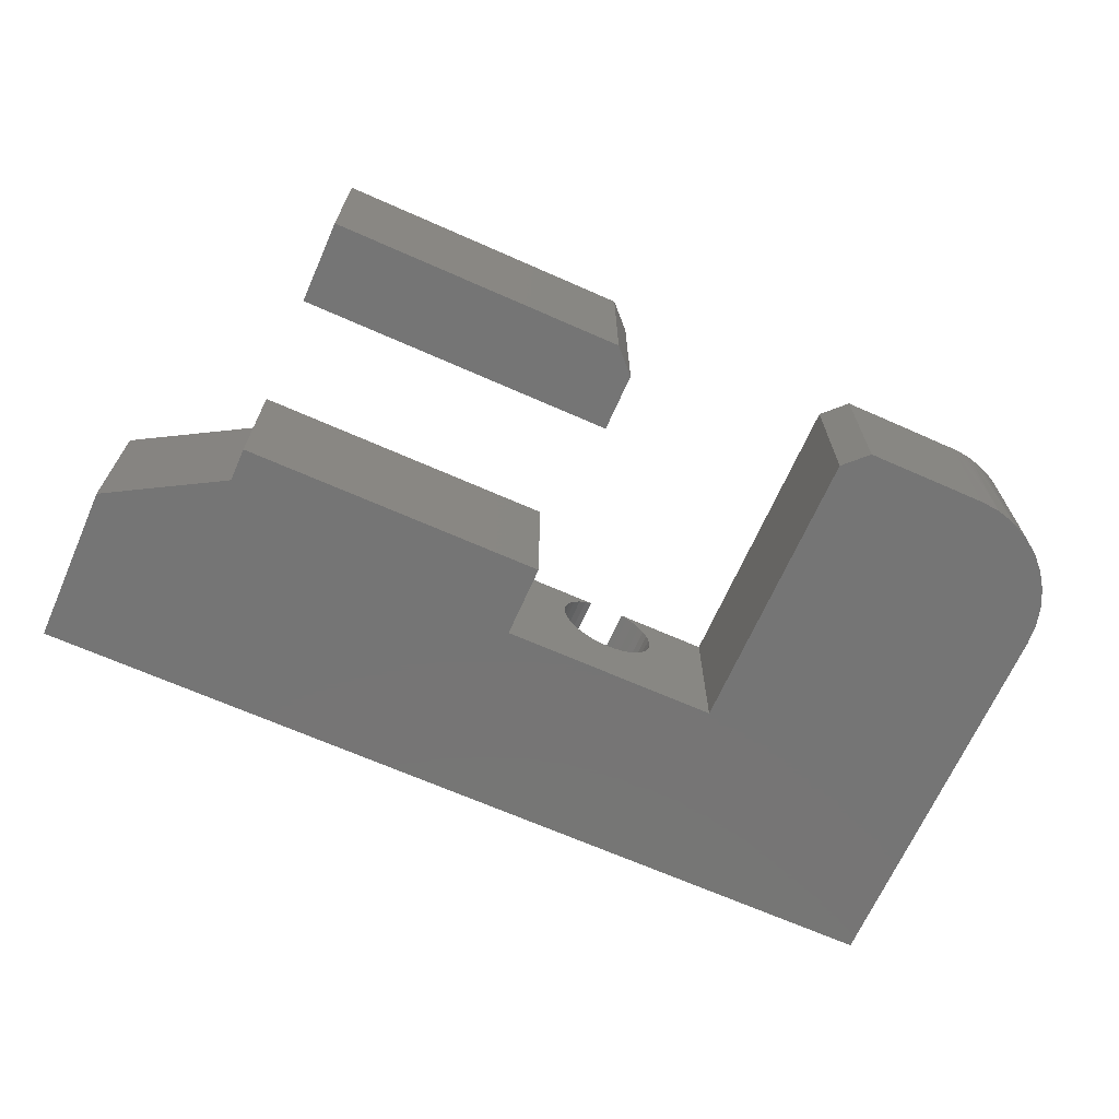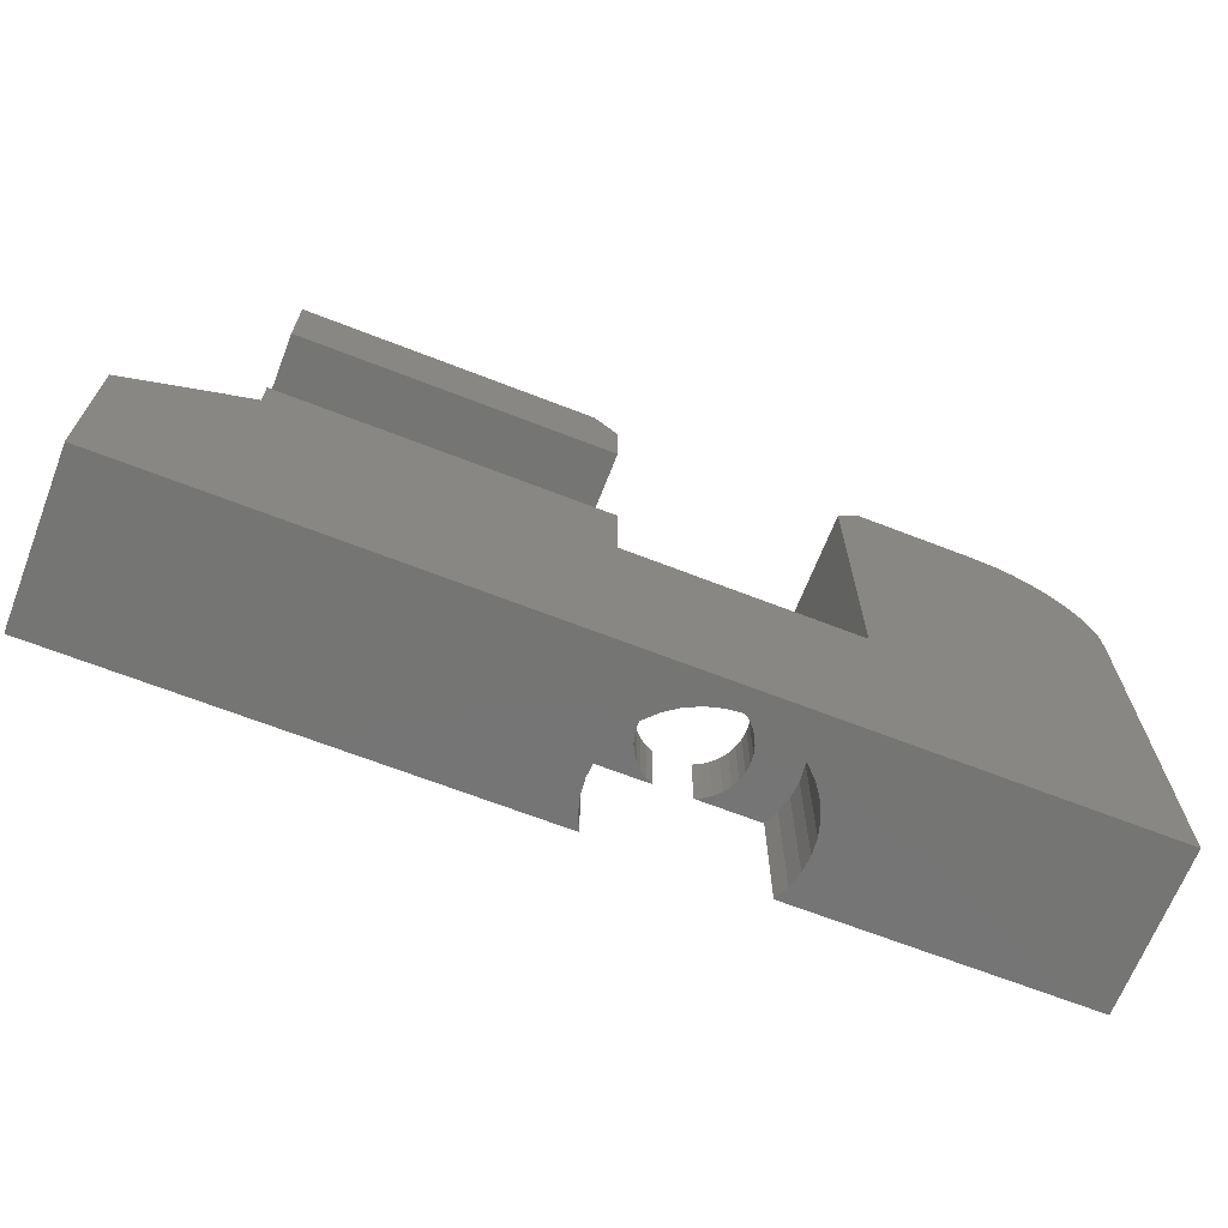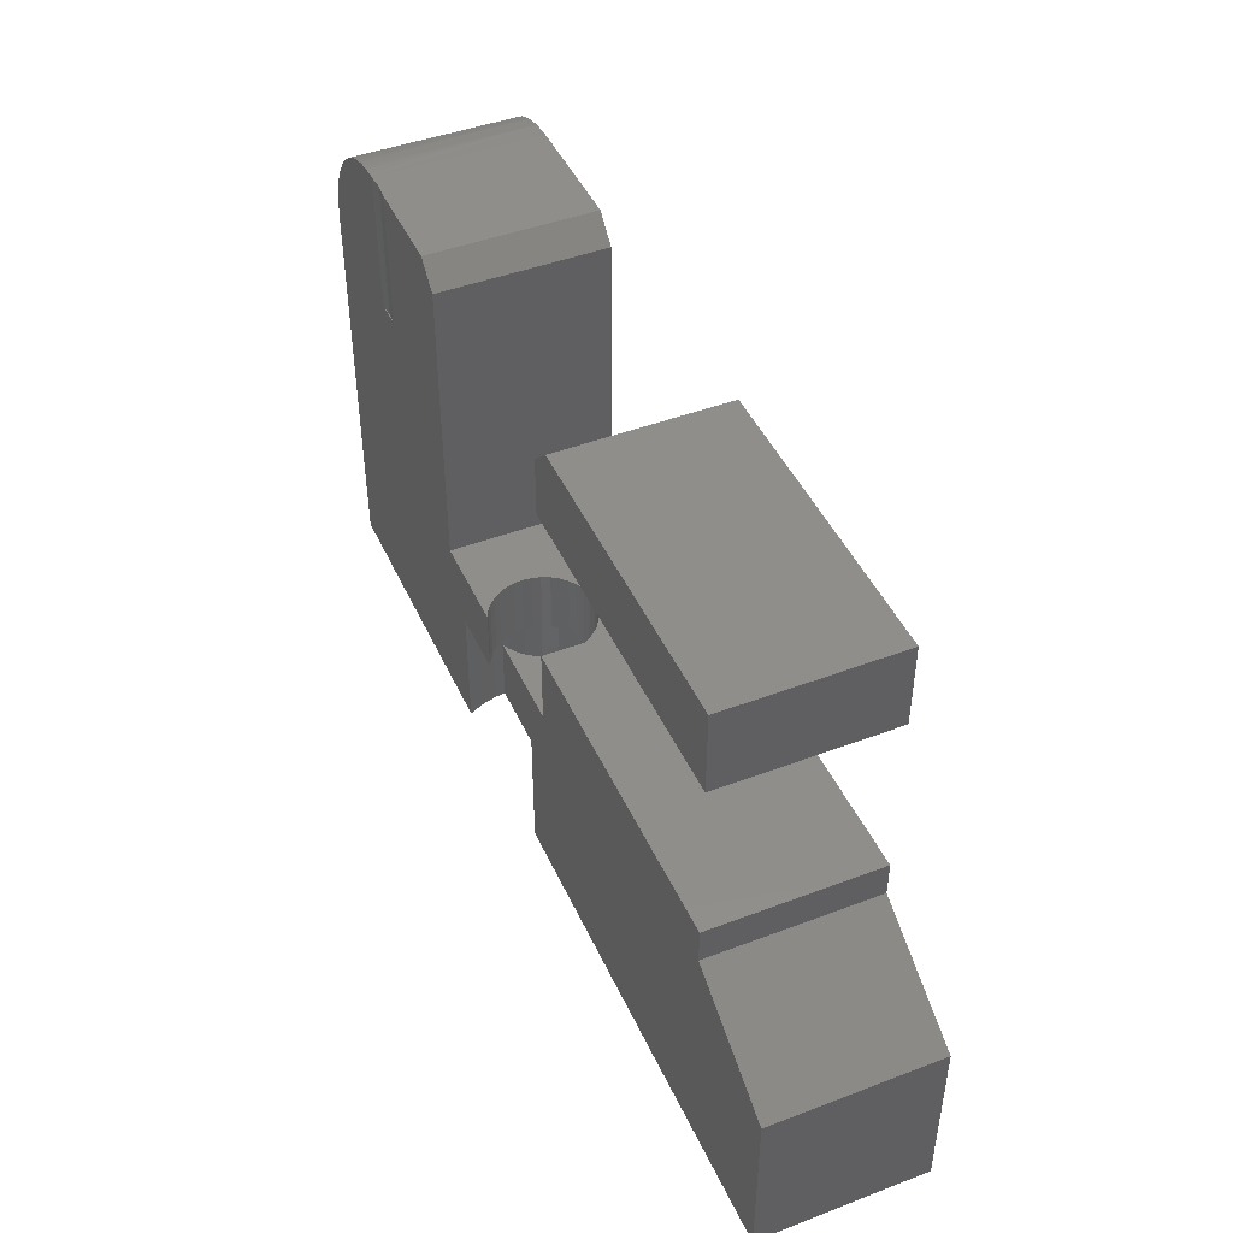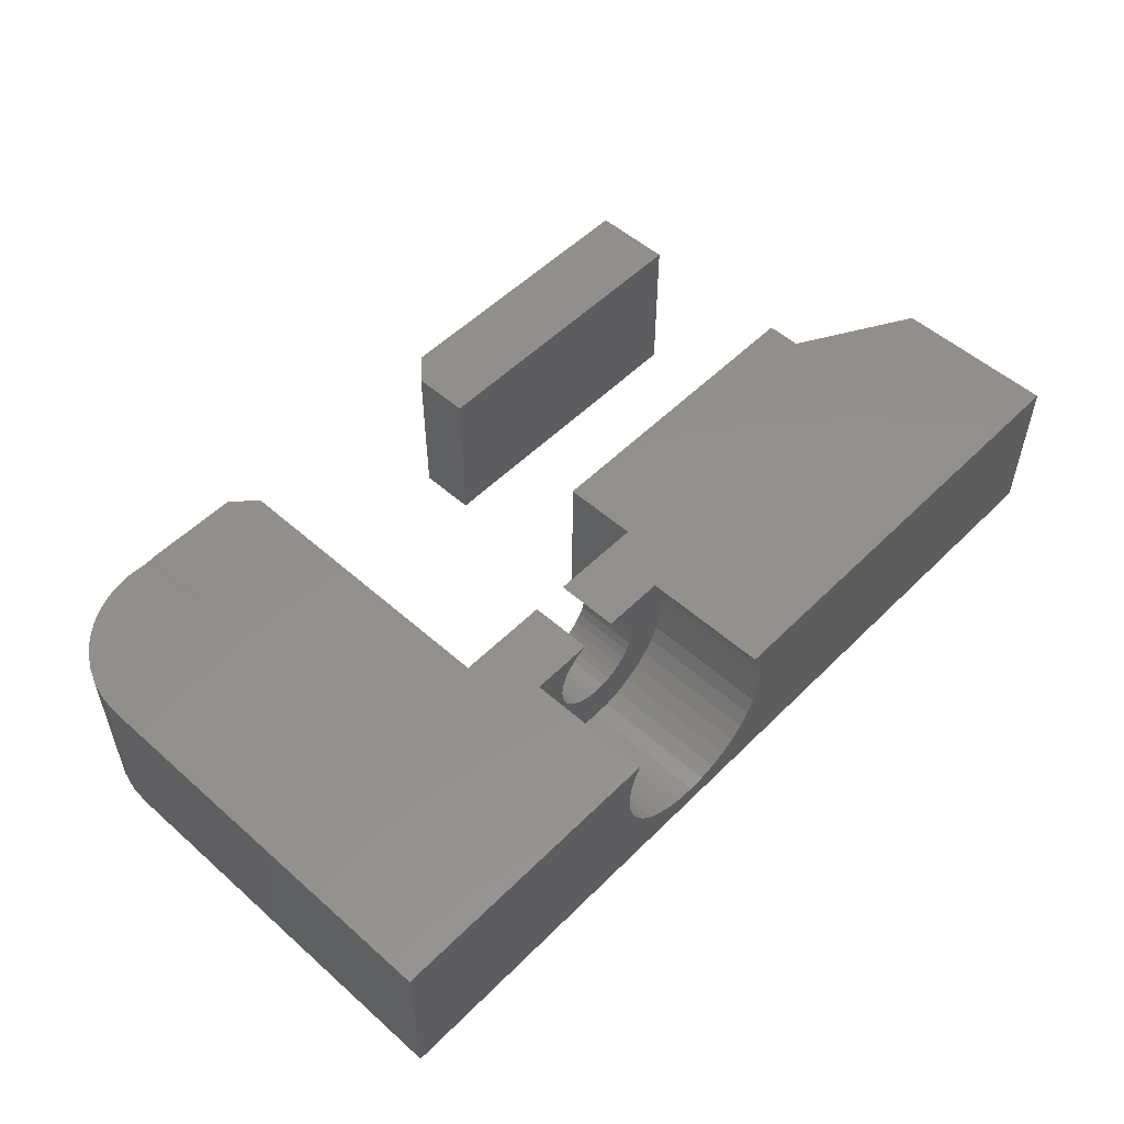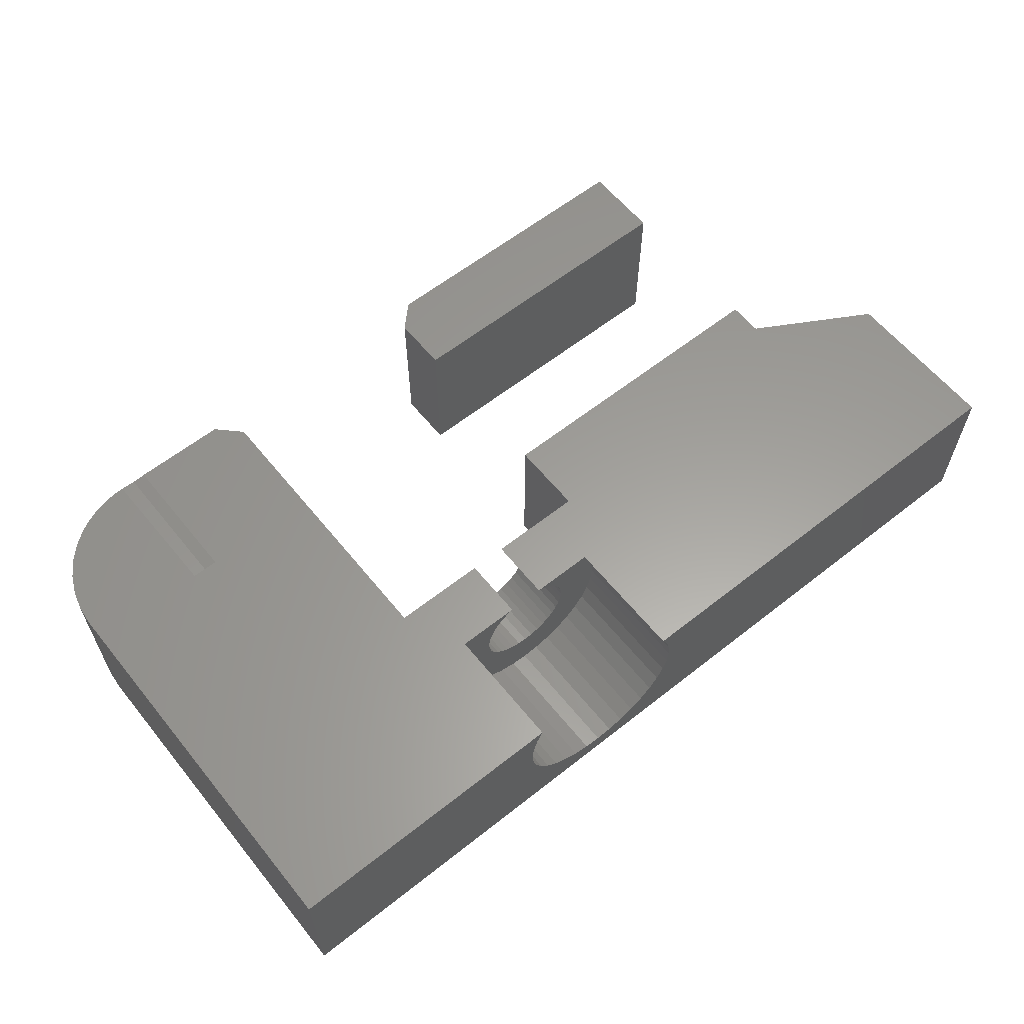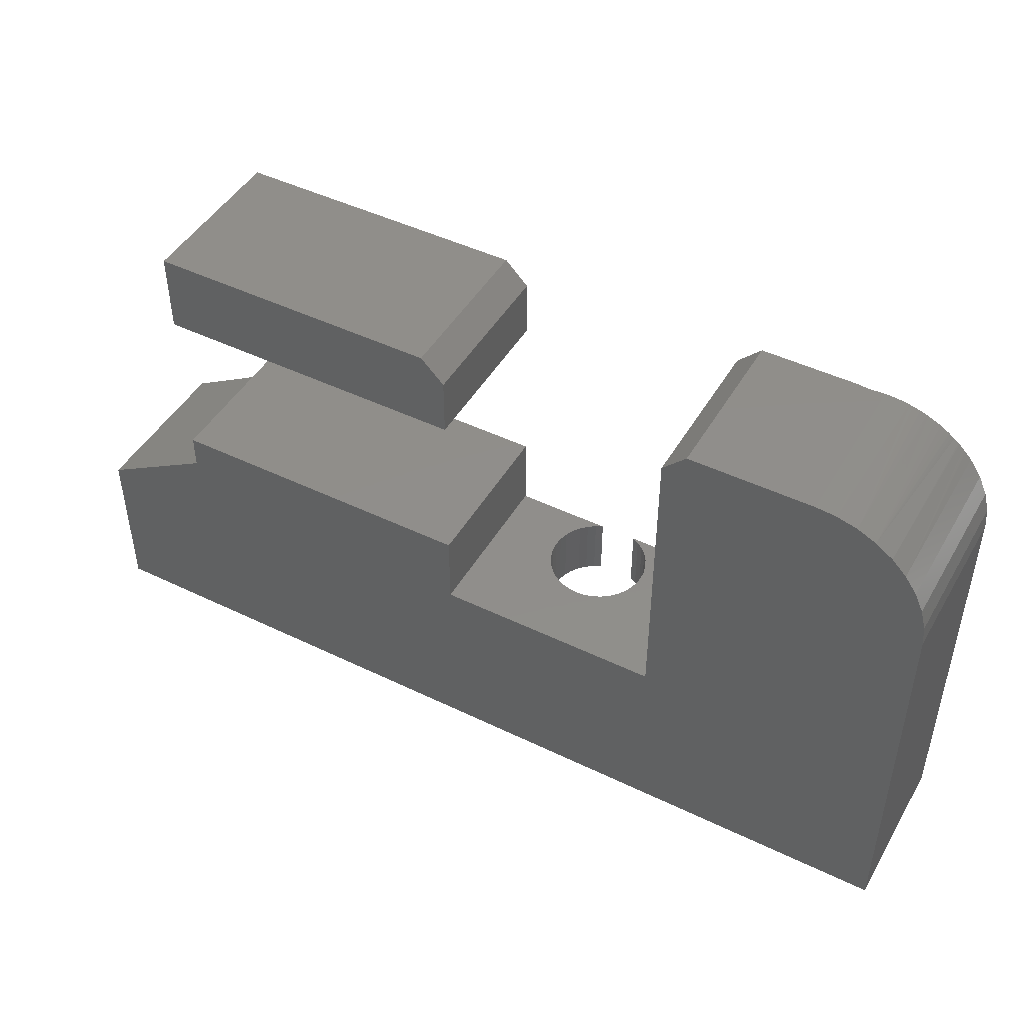
<metadata>
{"format":"stl","ext":"stl","renderer":"f3d","projection":"perspective","resolution":1024,"background":"white","views":[{"elev":-67.7,"azim":156.1,"up":"+Z"},{"elev":-67.3,"azim":158.7,"up":"+Y"},{"elev":45.4,"azim":66.4,"up":"+Y"},{"elev":53.0,"azim":-46.6,"up":"+Z"},{"elev":60.7,"azim":-38.9,"up":"+Z"},{"elev":46.5,"azim":-151.1,"up":"+Y"}]}
</metadata>
<code>
# stl→obj: 204 verts, 400 faces
v 20.96 32.5 0
v 20.96 32.5 7
v 20.96 35 0
v 20.96 35 7
v 34.5 32.5 0
v 34.5 32.5 7
v 21.96 36 0
v 34.5 36 0
v 21.96 36 7
v 34.5 36 7
v 0 14 0
v 0 14 7
v 0 31 0
v 0 31 7
v 16.11 14 0.95
v 39.5 14 0
v 15.41 14 1.012
v 39.5 14 7
v 19.63 14 7
v 19.92 14 6.385
v 20.1 14 5.703
v 20.16 14 5
v 12.3 14 6.385
v 12.59 14 7
v 20.1 14 4.297
v 19.92 14 3.615
v 19.62 14 2.975
v 19.21 14 2.397
v 18.71 14 1.898
v 18.13 14 1.493
v 14.08 14 1.493
v 13.51 14 1.898
v 17.5 14 1.194
v 16.81 14 1.012
v 14.72 14 1.194
v 12.12 14 4.297
v 12.06 14 5
v 13.01 14 2.397
v 12.6 14 2.975
v 12.3 14 3.615
v 12.12 14 5.703
v 34.5 24 0
v 20.96 25.5 0
v 11.26 35 0
v 5 36 0
v 10.26 36 0
v 11.26 22.25 0
v 34.5 25.5 0
v 39.5 21.11 0
v 0.07596 31.87 0
v 0.3015 32.71 0
v 0.6699 33.5 0
v 1.17 34.21 0
v 1.786 34.83 0
v 2.5 35.33 0
v 3.29 35.7 0
v 4.132 35.92 0
v 20.96 22.25 0
v 0.07596 31.87 7
v 11.26 22.25 7
v 12.59 19.5 7
v 5.058 30 7
v 6.201 36 7
v 6.201 30 7
v 11.26 35 7
v 15.32 19.5 7
v 4.996 35.65 7
v 10.26 36 7
v 4.996 36 7
v 4.927 36 7
v 4.926 36 7
v 4.649 35.99 7
v 4.312 35.95 7
v 4.243 35.94 7
v 4.132 35.92 7
v 3.992 35.9 7
v 3.958 35.89 7
v 3.831 35.86 7
v 3.585 35.79 7
v 3.515 35.77 7
v 3.29 35.7 7
v 3.229 35.68 7
v 3.153 35.64 7
v 2.969 35.56 7
v 2.855 35.51 7
v 2.61 35.39 7
v 2.526 35.34 7
v 2.501 35.33 7
v 2.406 35.27 7
v 2.239 35.17 7
v 2.206 35.14 7
v 2.202 35.14 7
v 2.089 35.06 7
v 2.008 34.99 7
v 2.006 34.99 7
v 1.987 34.97 7
v 1.786 34.83 7
v 1.737 34.79 7
v 1.554 34.61 7
v 1.521 34.58 7
v 1.493 34.55 7
v 1.47 34.53 7
v 1.44 34.5 7
v 1.433 34.49 7
v 1.17 34.21 7
v 0.6699 33.5 7
v 0.3015 32.71 7
v 15.32 22.25 7
v 12.3 19.5 6.385
v 12.12 19.5 5.703
v 12.06 19.5 5
v 12.12 19.5 4.297
v 12.3 19.5 3.615
v 12.6 19.5 2.975
v 13.01 19.5 2.397
v 13.51 19.5 1.898
v 14.08 19.5 1.493
v 14.72 19.5 1.194
v 15.41 19.5 1.012
v 16.11 19.5 0.95
v 16.81 19.5 1.012
v 17.5 19.5 1.194
v 18.13 19.5 1.493
v 18.71 19.5 1.898
v 19.21 19.5 2.397
v 19.62 19.5 2.975
v 19.92 19.5 3.615
v 20.1 19.5 4.297
v 20.16 19.5 5
v 20.1 19.5 5.703
v 19.92 19.5 6.385
v 19.63 19.5 7
v 16.9 22.25 7
v 16.9 19.5 7
v 39.5 21.11 7
v 20.96 22.25 7
v 34.5 24 7
v 20.96 25.5 7
v 34.5 25.5 7
v 15.74 22.25 2.88
v 15.37 22.25 2.977
v 15.03 22.25 6.864
v 14.73 22.25 6.649
v 14.46 22.25 6.384
v 14.25 22.25 6.076
v 14.09 22.25 5.736
v 13.99 22.25 5.374
v 13.96 22.25 5
v 13.99 22.25 4.626
v 14.09 22.25 4.264
v 14.25 22.25 3.924
v 14.46 22.25 3.616
v 14.73 22.25 3.351
v 15.03 22.25 3.136
v 16.11 22.25 2.847
v 16.48 22.25 2.88
v 16.85 22.25 2.977
v 17.49 22.25 3.351
v 17.19 22.25 3.136
v 17.76 22.25 3.616
v 17.97 22.25 3.924
v 18.13 22.25 4.264
v 18.23 22.25 4.626
v 18.26 22.25 5
v 18.23 22.25 5.374
v 18.13 22.25 5.736
v 17.97 22.25 6.076
v 17.76 22.25 6.384
v 17.49 22.25 6.649
v 17.19 22.25 6.864
v 5 36 6.999
v 5.63 36 6.95
v 5.63 30 6.95
v 15.03 19.5 6.864
v 14.73 19.5 3.351
v 15.37 19.5 2.977
v 15.03 19.5 3.136
v 16.48 19.5 2.88
v 16.11 19.5 2.847
v 16.85 19.5 2.977
v 17.49 19.5 3.351
v 17.19 19.5 3.136
v 17.97 19.5 3.924
v 17.76 19.5 3.616
v 18.13 19.5 4.264
v 18.23 19.5 4.626
v 18.23 19.5 5.374
v 18.26 19.5 5
v 18.13 19.5 5.736
v 17.76 19.5 6.384
v 17.97 19.5 6.076
v 17.19 19.5 6.864
v 17.49 19.5 6.649
v 14.09 19.5 5.736
v 14.25 19.5 6.076
v 13.99 19.5 5.374
v 13.99 19.5 4.626
v 13.96 19.5 5
v 14.25 19.5 3.924
v 14.09 19.5 4.264
v 15.74 19.5 2.88
v 14.46 19.5 3.616
v 14.46 19.5 6.384
v 14.73 19.5 6.649
f 1 2 3
f 3 2 4
f 2 1 5
f 6 2 5
f 1 3 5
f 5 3 7
f 5 7 8
f 3 4 7
f 7 4 9
f 4 2 6
f 9 4 10
f 10 4 6
f 6 5 8
f 10 6 8
f 7 9 8
f 8 9 10
f 11 12 13
f 13 12 14
f 15 11 16
f 15 17 11
f 18 19 16
f 19 20 16
f 20 21 16
f 21 22 16
f 23 24 12
f 22 25 16
f 25 26 16
f 27 28 16
f 28 29 16
f 29 30 16
f 31 32 11
f 30 33 16
f 33 34 16
f 34 15 16
f 17 35 11
f 36 37 12
f 32 38 11
f 12 11 38
f 12 38 39
f 12 39 40
f 41 23 12
f 12 40 36
f 37 41 12
f 26 27 16
f 35 31 11
f 42 16 43
f 44 45 46
f 11 13 47
f 11 47 16
f 48 42 43
f 49 16 42
f 47 13 50
f 47 50 51
f 47 51 52
f 47 52 53
f 47 53 54
f 47 54 55
f 47 55 56
f 47 56 57
f 47 57 45
f 47 45 44
f 43 16 58
f 58 16 47
f 13 14 50
f 50 14 59
f 14 12 24
f 60 14 61
f 61 14 24
f 60 62 14
f 63 64 65
f 66 60 61
f 62 67 14
f 63 65 68
f 69 14 67
f 70 14 69
f 71 14 70
f 72 14 71
f 73 14 72
f 74 14 73
f 75 14 74
f 76 14 75
f 77 14 76
f 78 14 77
f 79 14 78
f 80 14 79
f 81 14 80
f 82 14 81
f 83 14 82
f 84 14 83
f 85 14 84
f 86 14 85
f 87 14 86
f 88 14 87
f 89 14 88
f 90 14 89
f 91 14 90
f 92 14 91
f 93 14 92
f 94 14 93
f 95 14 94
f 96 14 95
f 97 14 96
f 98 14 97
f 99 14 98
f 100 14 99
f 101 14 100
f 102 14 101
f 103 14 102
f 104 14 103
f 105 14 104
f 106 14 105
f 107 14 106
f 59 14 107
f 108 60 66
f 60 64 62
f 60 65 64
f 24 23 109
f 61 24 109
f 23 41 110
f 109 23 110
f 41 37 111
f 110 41 111
f 111 37 36
f 112 111 36
f 112 36 40
f 113 112 40
f 113 40 39
f 114 113 39
f 114 39 38
f 115 114 38
f 115 38 32
f 116 115 32
f 116 32 31
f 117 116 31
f 117 31 35
f 118 117 35
f 118 35 17
f 119 118 17
f 119 17 15
f 120 119 15
f 120 15 34
f 121 120 34
f 121 34 33
f 122 121 33
f 122 33 30
f 123 122 30
f 123 30 29
f 124 123 29
f 124 29 28
f 125 124 28
f 28 27 125
f 125 27 126
f 27 26 126
f 126 26 127
f 26 25 127
f 127 25 128
f 25 22 128
f 128 22 129
f 21 130 22
f 22 130 129
f 20 131 21
f 21 131 130
f 19 132 20
f 20 132 131
f 133 134 132
f 18 133 132
f 19 18 132
f 18 135 133
f 135 136 133
f 135 137 136
f 138 137 139
f 138 136 137
f 18 16 49
f 135 18 49
f 42 137 49
f 49 137 135
f 137 42 48
f 139 137 48
f 43 138 48
f 48 138 139
f 58 136 43
f 43 136 138
f 140 58 141
f 142 60 108
f 143 60 142
f 144 60 143
f 145 60 144
f 146 60 145
f 147 60 146
f 47 60 148
f 47 148 149
f 47 149 150
f 47 150 151
f 47 151 152
f 47 152 153
f 47 153 154
f 47 154 58
f 154 141 58
f 155 58 140
f 156 58 155
f 157 58 156
f 158 58 159
f 160 58 158
f 161 58 160
f 58 161 162
f 162 163 58
f 163 164 58
f 164 165 58
f 165 166 58
f 166 167 58
f 167 136 58
f 168 136 167
f 169 136 168
f 170 133 136
f 170 136 169
f 148 60 147
f 159 58 157
f 60 47 44
f 65 60 44
f 46 68 44
f 44 68 65
f 45 171 46
f 46 171 172
f 46 172 63
f 46 63 68
f 70 69 45
f 45 69 171
f 57 71 45
f 45 71 70
f 71 57 72
f 72 57 73
f 73 57 74
f 74 57 75
f 57 76 75
f 56 77 57
f 57 77 76
f 77 56 78
f 78 56 79
f 79 56 80
f 80 56 81
f 56 82 81
f 55 83 56
f 56 83 82
f 83 55 84
f 84 55 85
f 85 55 86
f 86 55 87
f 87 55 88
f 55 89 88
f 55 90 89
f 55 91 90
f 55 92 91
f 55 93 92
f 55 94 93
f 55 95 94
f 55 96 95
f 54 97 55
f 55 97 96
f 54 98 97
f 53 99 54
f 54 99 98
f 99 53 100
f 100 53 101
f 101 53 102
f 102 53 103
f 103 53 104
f 104 53 105
f 52 106 53
f 53 106 105
f 51 107 52
f 52 107 106
f 50 59 51
f 51 59 107
f 69 67 171
f 171 67 62
f 173 171 62
f 173 62 64
f 172 173 64
f 63 172 64
f 174 142 66
f 66 142 108
f 110 111 112
f 114 110 113
f 113 110 112
f 115 110 114
f 116 110 115
f 117 110 116
f 118 110 117
f 119 110 118
f 120 110 119
f 121 110 120
f 175 110 121
f 176 177 122
f 178 179 123
f 180 178 124
f 181 182 125
f 183 184 126
f 185 183 127
f 186 185 128
f 187 188 129
f 189 187 130
f 190 191 131
f 134 192 132
f 192 193 132
f 132 190 131
f 131 191 130
f 191 189 130
f 130 187 129
f 194 195 110
f 129 188 128
f 188 186 128
f 128 185 127
f 127 183 126
f 196 194 110
f 126 184 125
f 184 181 125
f 125 182 124
f 182 180 124
f 124 178 123
f 197 198 110
f 123 179 122
f 199 200 110
f 179 201 122
f 201 176 122
f 122 177 121
f 177 175 121
f 202 110 175
f 195 203 110
f 202 199 110
f 204 110 203
f 174 110 204
f 66 110 174
f 61 110 66
f 109 110 61
f 193 190 132
f 200 197 110
f 198 196 110
f 134 133 192
f 192 133 170
f 192 170 193
f 193 170 169
f 193 169 190
f 190 169 168
f 190 168 191
f 191 168 167
f 191 167 189
f 189 167 166
f 189 166 187
f 187 166 165
f 187 165 188
f 188 165 164
f 186 188 163
f 163 188 164
f 185 186 162
f 162 186 163
f 183 185 161
f 161 185 162
f 184 183 160
f 160 183 161
f 158 181 184
f 160 158 184
f 159 182 181
f 158 159 181
f 157 180 182
f 159 157 182
f 156 178 180
f 157 156 180
f 155 179 178
f 156 155 178
f 140 201 179
f 155 140 179
f 141 176 201
f 140 141 201
f 154 177 176
f 141 154 176
f 153 175 177
f 154 153 177
f 152 202 175
f 153 152 175
f 151 199 202
f 152 151 202
f 150 200 199
f 151 150 199
f 149 197 200
f 150 149 200
f 148 198 197
f 149 148 197
f 196 198 148
f 147 196 148
f 194 196 147
f 146 194 147
f 195 194 146
f 145 195 146
f 203 195 145
f 144 203 145
f 203 144 204
f 204 144 143
f 204 143 174
f 174 143 142
f 172 171 173

</code>
